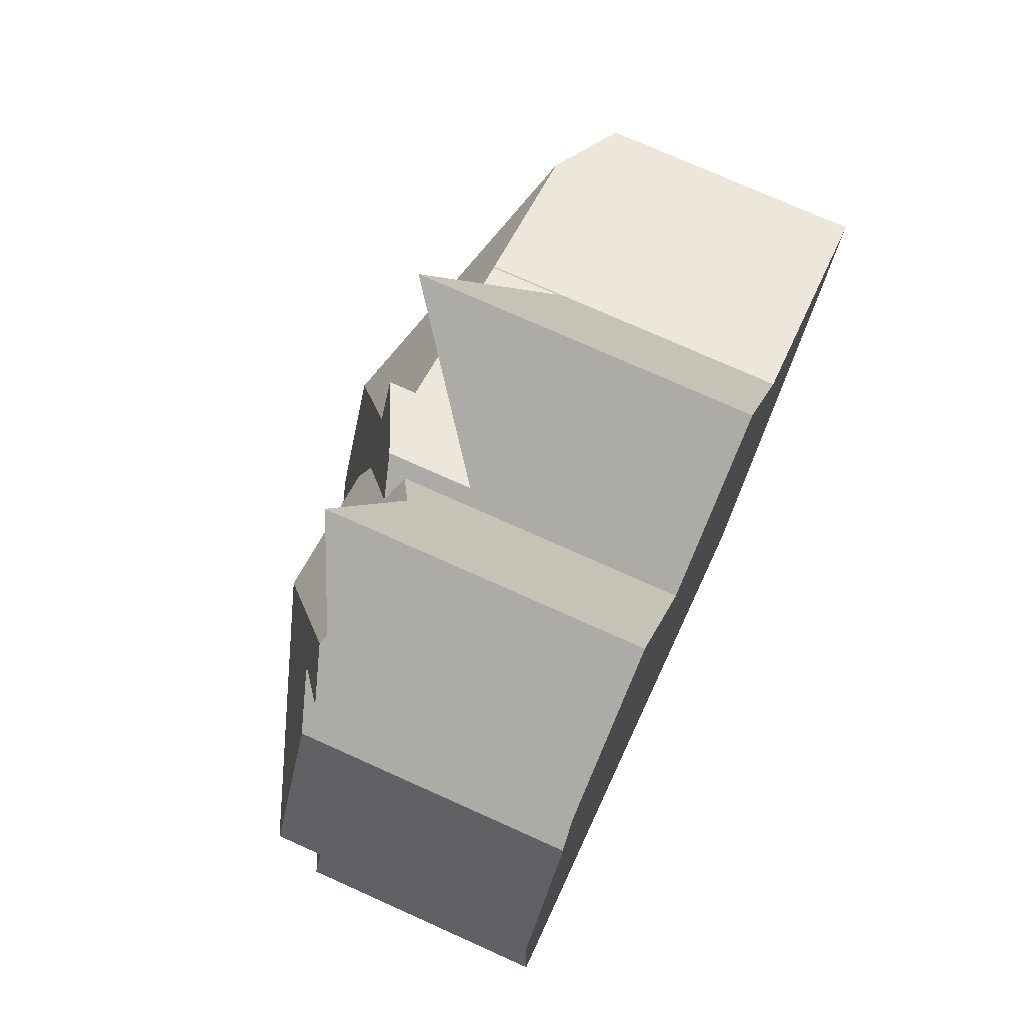
<metadata>
{"format":"obj","ext":"obj","renderer":"f3d","projection":"perspective","resolution":1024,"background":"white","views":[{"elev":74.7,"azim":114.2,"up":"+Y"}]}
</metadata>
<code>
v 344.1 20.2 7.479
v 349.5 7.76 7.204
v 356.1 25.14 8.186
v 364.1 14.06 7.12
v 349.7 22.57 8.47
v 364.1 19.76 7.108
v 363.8 20.54 7.519
v 362 18.88 7.147
v 364.2 20.73 7.448
v 362.3 25.12 7.362
v 361 25.82 7.808
v 362 27.65 6.974
v 352.1 27.24 9.132
v 358.4 29.55 8.273
v 353.4 17.04 10.81
v 344.2 20.15 7.478
v 354.4 15.08 10.81
v 352 8.828 8.49
v 352.6 18.63 10.81
v 344.2 20.15 7.478
v 352 8.828 8.49
v 345.9 20.96 8.401
v 346.9 13.78 7.337
v 354.4 15.08 10.81
v 352.6 18.63 10.81
v 357.1 27.09 7.395
v 355.7 25.33 8.289
v 362.2 18.64 7.02
v 356.1 25.15 8.181
v 359.4 12.01 9.408
v 353.4 17.04 10.81
v 360.8 28.26 7.361
v 348.8 18.59 9.153
v 360.6 28.37 7.271
v 357.5 26.96 7.248
v 349.8 22.76 7.489
v 355.7 25.33 7.595
v 345.5 17.09 9.123
v 356.7 24.84 8.01
v 355.3 21.52 9.203
v 354.7 25.9 7.12
v 350.2 23.65 7.19
v 356.9 26.67 7.243
v 356.1 25.15 7.748
v 354.4 15.08 10.81
v 358.6 13.84 9.369
v 359.4 12.01 8.382
v 361.6 12.96 8.35
v 354.5 23.28 9.164
v 353.9 26.3 7.723
v 350.8 24.72 7.769
v 352.6 18.63 10.81
v 345.9 20.96 8.401
v 349.8 22.76 8.41
v 355.3 25.13 8.511
v 359.6 28.93 7.746
v 357.6 28.03 7.731
v 358.9 22.63 9.46
v 350.1 19.5 9.907
v 349.7 18.29 9.467
v 355 20.79 9.463
v 353.7 21.18 9.906
v 355.5 21.04 9.463
v 362.2 18.64 7.02
v 364.1 20.68 7.513
v 347.5 12.35 7.306
v 353.7 21.18 9.906
v 355.7 20.58 9.223
v 350.1 19.5 9.907
v 358.4 29.43 8.23
v 359.3 29.1 7.89
v 358.9 22.63 9.46
v 358.9 22.63 9.46
v 360.8 28.26 7.361
v 364.1 20.68 7.513
v 359.1 23.21 9.243
v 354 21.91 9.651
v 359.1 23.21 9.243
v 348.8 18.59 9.153
v 349.3 19.79 9.608
v 354 21.91 9.651
v 355.3 21.5 9.209
v 363.9 21.35 7.436
v 346.9 13.78 7.337
v 355.3 21.51 9.21
v 355.3 21.49 9.203
v 348.8 18.59 9.153
v 345.5 17.09 9.123
v 349.3 19.79 9.608
v 358.6 29.33 8.127
v 358.7 29.39 8.137
v 358.1 28.99 8.072
v 349.8 22.76 6.706
v 355.7 25.33 6.272
v 359.3 12.07 8.412
v 359.4 12.01 8.888
v 352.2 9.397 8.701
v 349.2 8.489 7.22
v 352.2 9.397 8.701
v 360.6 28.36 7.27
v 349.8 22.76 6.88
v 355.7 25.33 6.859
v 357.5 26.96 7.248
v 360.6 28.37 7.271
v 356.9 26.67 7.243
v 354 26.23 7.627
v 350.3 23.7 7.218
v 356 14.61 10.27
v 361 21.82 8.646
v 357.3 20.1 8.676
v 357.3 20.1 8.676
v 361 21.82 8.646
v 361.2 22.42 8.468
v 348.1 16.77 8.467
v 349 16.3 8.742
v 361.7 25.44 7.567
v 348.1 16.77 8.467
v 346 15.87 8.467
v 356 14.61 10.27
v 353.8 13.65 10.28
v 355.3 25.57 6.626
v 349.8 22.83 6.744
v 353.8 13.65 10.28
v 349.8 22.76 6.762
v 355.7 25.33 6.764
v 363.6 13.84 7.374
v 356.1 15.29 10.07
v 353.1 14.05 10.05
v 349.8 8.679 7.53
v 354.1 15.68 10.81
v 354.1 15.68 10.81
v 349.4 7.994 7.209
v 359.2 23.5 9.136
v 359.2 23.5 9.136
v 356.7 24.84 8.01
v 356.1 25.15 8.181
v 361.2 22.44 8.462
v 364.2 20.83 7.446
v 361.3 22.36 8.411
v 356.7 24.84 8.01
v 356.1 25.15 7.748
v 354 24.57 9.136
v 360.5 27.41 7.68
v 360.5 27.41 7.68
v 361.6 27.86 7.107
v 355.7 25.33 6.272
v 349.8 22.76 6.706
v 355.3 25.13 8.511
v 355.7 25.33 8.289
v 354 24.57 8.487
v 349.8 22.76 8.41
v 357.1 25.93 7.619
v 356.3 25.58 7.605
v 350.1 22.89 8.415
v 344.2 20.13 7.497
v 347.5 12.4 7.326
v 349.2 8.5 7.239
v 349.4 8.036 7.229
v 345.5 17.1 9.124
v 344.2 20.21 7.498
v 344.2 20.13 7.497
v 345.5 17.1 9.124
v 346.9 13.83 7.357
v 346.9 13.83 7.357
v 346 15.89 8.467
v 349.5 7.776 7.223
v 361.8 18.73 7.124
v 360.6 21.62 8.65
v 360.4 22.05 8.881
v 360.1 22.83 8.866
v 359.4 24.3 8.837
v 360.4 22.05 8.881
v 360 23.07 8.861
v 359.4 24.3 8.837
v 358.2 27.25 7.253
v 358.2 27.25 7.253
v 358.5 26.53 7.644
v 363.9 13.97 7.227
v 361.8 18.73 7.124
v 357.7 28.27 7.816
v 357.8 28.12 7.733
v 349.4 7.914 7.208
v 349.5 7.93 7.227
v 352.1 9.047 8.572
v 363.8 14.12 7.224
v 364.1 14.22 7.116
v 359.3 12.17 9.405
v 359.3 12.17 8.466
v 363.3 13.89 7.479
v 361.3 13.04 8.436
v 352.1 9.047 8.572
v 357.3 11.3 8.495
v 362 27.63 6.985
v 361.5 27.85 7.123
v 360.8 28.24 7.37
v 360.8 28.24 7.37
v 360.6 28.36 7.27
v 358.4 29.53 8.265
v 358.7 29.37 8.134
v 359.1 29.16 7.955
v 359.5 28.92 7.746
v 347.2 17.84 9.138
v 347.7 18.95 8.77
v 348.4 20.11 9.279
v 346.1 15.81 8.428
v 346 15.77 8.412
v 349.8 22.78 6.703
v 349.8 22.85 6.743
v 348.4 20.11 9.279
v 349.8 22.78 8.41
v 349.8 22.78 8.41
v 349.8 22.78 7.49
v 347.2 17.84 9.138
v 347.7 18.95 8.77
v 349.8 22.78 6.88
v 349.8 22.78 6.703
v 346.1 15.93 8.467
v 350.3 23.68 7.189
v 349.8 22.78 6.762
v 350.3 23.74 7.223
v 350.8 24.75 7.769
v 352.2 27.23 9.111
v 359.2 29.08 7.884
v 357.8 28.47 7.889
v 353.4 26.56 8.117
v 351.3 25.67 8.268
v 359.3 29.09 7.884
v 351.3 25.65 8.271
v 352.8 19.07 10.65
v 354.3 21.81 9.542
v 353.9 21.11 9.824
v 356.1 25.14 8.187
v 348.3 10.63 7.286
v 348.3 10.58 7.267
v 350.8 15.29 9.325
v 352 17.52 10.3
v 352.6 18.65 10.79
v 352.6 18.65 10.79
v 352.8 19.07 10.65
v 357.9 19.9 8.45
v 358.3 20.57 8.668
v 359.3 22.46 9.289
v 361.1 25.77 7.777
v 359.8 23.42 8.854
v 359.6 23.01 9.041
v 359.3 22.46 9.289
v 359.7 23.21 8.949
v 357.9 19.9 8.45
v 356.6 17.45 9.443
v 355.5 15.4 10.28
v 352.4 9.463 8.694
v 354.9 14.12 10.27
v 352.2 9.096 8.57
v 355.2 14.82 10.51
v 355.2 14.82 10.51
v 352 8.858 8.489
v 346.2 15.6 8.312
v 346.1 15.55 8.296
v 348.5 20.05 9.342
v 347.4 17.97 9.141
v 347.9 18.89 8.833
v 348.5 20.05 9.342
v 350.1 22.89 6.683
v 350.1 22.99 6.737
v 350.1 22.89 8.415
v 350.6 23.82 7.185
v 350.6 23.96 7.258
v 351.1 24.89 7.764
v 351.6 25.78 8.248
v 352.3 27.14 8.982
v 350.1 22.89 7.494
v 347.4 17.97 9.141
v 347.9 18.89 8.833
v 350.1 22.89 6.879
v 350.1 22.89 6.683
v 346.4 16.04 8.467
v 350.1 22.89 6.762
v 361.1 27.66 7.362
v 360.9 28.21 7.351
v 364 20.91 7.494
v 363.8 21.4 7.485
v 362.2 25.19 7.41
v 360.9 28.24 7.35
v 364.1 20.69 7.499
v 361.5 26.76 7.38
v 347.4 12.73 7.333
v 347.4 12.72 7.314
v 361.8 18.93 7.227
v 364 19.91 7.183
v 361.5 18.83 7.231
v 356.4 16.63 9.681
v 351.9 14.68 9.679
v 350 13.87 8.703
v 356.1 16.5 9.831
v 354 15.58 10.76
v 354.2 15.66 10.77
v 354.1 15.62 10.81
v 347.7 12.87 7.496
v 361.5 18.83 7.231
v 354.1 15.62 10.81
v 363.4 15.7 7.084
v 363.3 15.43 7.195
v 362.5 14.04 7.758
v 362.2 13.41 8.013
v 362.1 13.18 8.11
v 355.5 21.04 9.463
v 355.3 21.51 9.21
v 355.3 21.49 9.203
v 355.7 20.58 9.223
v 355.3 21.52 9.203
v 354.5 23.28 9.164
v 354.8 22.71 9.177
v 355.3 21.52 9.203
v 354 24.57 9.136
v 354.5 23.28 9.164
v 355.5 21.04 9.463
v 359.4 12.01 8.382
v 359.3 12.07 8.412
v 354 24.57 6.4
v 353.8 24.85 6.657
v 354 24.57 8.487
v 353.6 25.37 7.136
v 353.4 25.83 7.561
v 353.3 26.01 7.731
v 353.1 26.45 8.136
v 353 26.78 8.443
v 354 24.57 8.487
v 354 24.57 7.563
v 354 24.57 9.136
v 354 24.57 6.865
v 354 24.57 6.4
v 355.7 20.58 9.223
v 358.6 13.84 9.369
v 359.3 12.17 9.405
v 359.4 12.01 9.408
v 358.6 13.84 9.369
v 354 24.57 6.763
v 356.8 18.02 9.278
v 356.9 17.85 9.282
v 359.3 12.17 8.466
v 357.2 16.97 9.301
v 358.1 14.9 9.346
v 344.2 20.15 7.478
v 344.1 20.2 7.479
v 344.1 20.2 1.05
v 344.2 20.15 1.05
v 349.5 7.776 7.223
v 349.5 7.76 7.204
v 349.5 7.76 1.05
v 349.5 7.776 1.05
v 356.1 25.14 8.187
v 356.1 25.14 8.186
v 356.1 25.14 1.05
v 356.1 25.14 1.05
v 364.1 14.22 7.116
v 364.1 14.06 7.12
v 364.1 14.06 1.05
v 364.1 14.22 1.05
v 345.9 20.96 8.401
v 349.7 22.57 8.47
v 349.7 22.57 1.05
v 345.9 20.96 1.05
v 364 19.91 7.183
v 364.1 19.76 7.108
v 364.1 19.76 1.05
v 364 19.91 1.05
v 364.1 20.68 7.513
v 363.8 20.54 7.519
v 363.8 20.54 1.05
v 364.1 20.68 1.05
v 364.1 19.76 7.108
v 362 18.88 7.147
v 362 18.88 1.05
v 364.1 19.76 1.05
v 364.2 20.83 7.446
v 364.2 20.73 7.448
v 364.2 20.73 1.05
v 364.2 20.83 1.05
v 362.2 25.19 7.41
v 362.3 25.12 7.362
v 362.3 25.12 1.05
v 362.2 25.19 1.05
v 361.5 26.76 7.38
v 361 25.82 7.808
v 361 25.82 1.05
v 361.5 26.76 1.05
v 361.6 27.86 7.107
v 362 27.65 6.974
v 362 27.65 1.05
v 361.6 27.86 1.05
v 351.3 25.65 8.271
v 352.1 27.24 9.132
v 352.1 27.24 1.05
v 351.3 25.65 1.05
v 358.4 29.53 8.265
v 358.4 29.55 8.273
v 358.4 29.55 1.05
v 358.4 29.53 1.05
v 345.5 17.09 9.123
v 344.2 20.15 7.478
v 344.2 20.15 1.05
v 345.5 17.09 1.05
v 352 8.858 8.489
v 352 8.828 8.49
v 352 8.828 1.05
v 352 8.858 1.05
v 356.9 26.67 7.243
v 357.1 27.09 7.395
v 357.1 27.09 1.05
v 356.9 26.67 1.05
v 362 18.88 7.147
v 362.2 18.64 7.02
v 362.2 18.64 1.05
v 362 18.88 1.05
v 359.6 28.93 7.746
v 360.6 28.37 7.271
v 360.6 28.37 1.05
v 359.6 28.93 1.05
v 346 15.87 8.467
v 345.5 17.09 9.123
v 345.5 17.09 1.05
v 346 15.87 1.05
v 354 26.23 7.627
v 354.7 25.9 7.12
v 354.7 25.9 1.05
v 354 26.23 1.05
v 349.8 22.83 6.744
v 350.2 23.65 7.19
v 350.2 23.65 1.05
v 349.8 22.83 1.05
v 362.1 13.18 8.11
v 361.6 12.96 8.35
v 361.6 12.96 1.05
v 362.1 13.18 1.05
v 353.4 26.56 8.117
v 353.9 26.3 7.723
v 353.9 26.3 1.05
v 353.4 26.56 1.05
v 350.3 23.7 7.218
v 350.8 24.72 7.769
v 350.8 24.72 1.05
v 350.3 23.7 1.05
v 344.2 20.21 7.498
v 345.9 20.96 8.401
v 345.9 20.96 1.05
v 344.2 20.21 1.05
v 359.3 29.09 7.884
v 359.6 28.93 7.746
v 359.6 28.93 1.05
v 359.3 29.09 1.05
v 357.1 27.09 7.395
v 357.6 28.03 7.731
v 357.6 28.03 1.05
v 357.1 27.09 1.05
v 364.1 20.69 7.499
v 364.1 20.68 7.513
v 364.1 20.68 1.05
v 364.1 20.69 1.05
v 348.3 10.58 7.267
v 347.5 12.35 7.306
v 347.5 12.35 1.05
v 348.3 10.58 1.05
v 358.1 28.99 8.072
v 358.4 29.43 8.23
v 358.4 29.43 1.05
v 358.1 28.99 1.05
v 358.7 29.39 8.137
v 359.3 29.1 7.89
v 359.3 29.1 1.05
v 358.7 29.39 1.05
v 360.6 28.37 7.271
v 360.8 28.26 7.361
v 360.8 28.26 1.05
v 360.6 28.37 1.05
v 362.3 25.12 7.362
v 363.9 21.35 7.436
v 363.9 21.35 1.05
v 362.3 25.12 1.05
v 347.4 12.72 7.314
v 346.9 13.78 7.337
v 346.9 13.78 1.05
v 347.4 12.72 1.05
v 358.4 29.55 8.273
v 358.7 29.39 8.137
v 358.7 29.39 1.05
v 358.4 29.55 1.05
v 357.8 28.47 7.889
v 358.1 28.99 8.072
v 358.1 28.99 1.05
v 357.8 28.47 1.05
v 349.4 7.994 7.209
v 349.2 8.489 7.22
v 349.2 8.489 1.05
v 349.4 7.994 1.05
v 356.3 25.58 7.605
v 356.9 26.67 7.243
v 356.9 26.67 1.05
v 356.3 25.58 1.05
v 353.9 26.3 7.723
v 354 26.23 7.627
v 354 26.23 1.05
v 353.9 26.3 1.05
v 350.2 23.65 7.19
v 350.3 23.7 7.218
v 350.3 23.7 1.05
v 350.2 23.65 1.05
v 361.1 25.77 7.777
v 361.7 25.44 7.567
v 361.7 25.44 1.05
v 361.1 25.77 1.05
v 346 15.77 8.412
v 346 15.87 8.467
v 346 15.87 1.05
v 346 15.77 1.05
v 354.7 25.9 7.12
v 355.3 25.57 6.626
v 355.3 25.57 1.05
v 354.7 25.9 1.05
v 349.8 22.76 6.706
v 349.8 22.83 6.744
v 349.8 22.83 1.05
v 349.8 22.76 1.05
v 363.9 13.97 7.227
v 363.6 13.84 7.374
v 363.6 13.84 1.05
v 363.9 13.97 1.05
v 349.4 7.914 7.208
v 349.4 7.994 7.209
v 349.4 7.994 1.05
v 349.4 7.914 1.05
v 356.1 25.14 8.186
v 356.1 25.15 8.181
v 356.1 25.15 1.05
v 356.1 25.14 1.05
v 363.9 21.35 7.436
v 364.2 20.83 7.446
v 364.2 20.83 1.05
v 363.9 21.35 1.05
v 360.9 28.24 7.35
v 361.6 27.86 7.107
v 361.6 27.86 1.05
v 360.9 28.24 1.05
v 355.3 25.57 6.626
v 355.7 25.33 6.272
v 355.7 25.33 1.05
v 355.3 25.57 1.05
v 349.7 22.57 8.47
v 349.8 22.76 8.41
v 349.8 22.76 1.05
v 349.7 22.57 1.05
v 356.1 25.15 7.748
v 356.3 25.58 7.605
v 356.3 25.58 1.05
v 356.1 25.15 1.05
v 344.1 20.2 7.479
v 344.2 20.21 7.498
v 344.2 20.21 1.05
v 344.1 20.2 1.05
v 352 8.828 8.49
v 349.5 7.776 7.223
v 349.5 7.776 1.05
v 352 8.828 1.05
v 364.1 14.06 7.12
v 363.9 13.97 7.227
v 363.9 13.97 1.05
v 364.1 14.06 1.05
v 357.6 28.03 7.731
v 357.7 28.27 7.816
v 357.7 28.27 1.05
v 357.6 28.03 1.05
v 349.5 7.76 7.204
v 349.4 7.914 7.208
v 349.4 7.914 1.05
v 349.5 7.76 1.05
v 363.4 15.7 7.084
v 364.1 14.22 7.116
v 364.1 14.22 1.05
v 363.4 15.7 1.05
v 362 27.65 6.974
v 362 27.63 6.985
v 362 27.63 1.05
v 362 27.65 1.05
v 358.4 29.43 8.23
v 358.4 29.53 8.265
v 358.4 29.53 1.05
v 358.4 29.43 1.05
v 346.1 15.55 8.296
v 346 15.77 8.412
v 346 15.77 1.05
v 346.1 15.55 1.05
v 352.1 27.24 9.132
v 352.2 27.23 9.111
v 352.2 27.23 1.05
v 352.1 27.24 1.05
v 357.7 28.27 7.816
v 357.8 28.47 7.889
v 357.8 28.47 1.05
v 357.7 28.27 1.05
v 353 26.78 8.443
v 353.4 26.56 8.117
v 353.4 26.56 1.05
v 353 26.78 1.05
v 359.3 29.1 7.89
v 359.3 29.09 7.884
v 359.3 29.09 1.05
v 359.3 29.1 1.05
v 350.8 24.72 7.769
v 351.3 25.65 8.271
v 351.3 25.65 1.05
v 350.8 24.72 1.05
v 355.7 25.33 8.289
v 356.1 25.14 8.187
v 356.1 25.14 1.05
v 355.7 25.33 1.05
v 349.2 8.489 7.22
v 348.3 10.58 7.267
v 348.3 10.58 1.05
v 349.2 8.489 1.05
v 361 25.82 7.808
v 361.1 25.77 7.777
v 361.1 25.77 1.05
v 361 25.82 1.05
v 359.4 12.01 8.382
v 352 8.858 8.489
v 352 8.858 1.05
v 359.4 12.01 1.05
v 346.9 13.78 7.337
v 346.1 15.55 8.296
v 346.1 15.55 1.05
v 346.9 13.78 1.05
v 352.2 27.23 9.111
v 352.3 27.14 8.982
v 352.3 27.14 1.05
v 352.2 27.23 1.05
v 361.7 25.44 7.567
v 362.2 25.19 7.41
v 362.2 25.19 1.05
v 361.7 25.44 1.05
v 360.8 28.26 7.361
v 360.9 28.24 7.35
v 360.9 28.24 1.05
v 360.8 28.26 1.05
v 364.2 20.73 7.448
v 364.1 20.69 7.499
v 364.1 20.69 1.05
v 364.2 20.73 1.05
v 362 27.63 6.985
v 361.5 26.76 7.38
v 361.5 26.76 1.05
v 362 27.63 1.05
v 347.5 12.35 7.306
v 347.4 12.72 7.314
v 347.4 12.72 1.05
v 347.5 12.35 1.05
v 363.8 20.54 7.519
v 364 19.91 7.183
v 364 19.91 1.05
v 363.8 20.54 1.05
v 362.2 18.64 7.02
v 363.4 15.7 7.084
v 363.4 15.7 1.05
v 362.2 18.64 1.05
v 363.6 13.84 7.374
v 362.1 13.18 8.11
v 362.1 13.18 1.05
v 363.6 13.84 1.05
v 352.3 27.14 8.982
v 353 26.78 8.443
v 353 26.78 1.05
v 352.3 27.14 1.05
v 361.6 12.96 8.35
v 359.4 12.01 9.408
v 359.4 12.01 1.05
v 361.6 12.96 1.05
v 362 18.88 1.05
v 364.1 14.06 1.05
v 349.5 7.76 1.05
v 344.1 20.2 1.05
v 349.7 22.57 1.05
v 352.1 27.24 1.05
v 356.1 25.14 1.05
v 358.4 29.55 1.05
v 362 27.65 1.05
v 361 25.82 1.05
v 362.3 25.12 1.05
v 364.2 20.73 1.05
v 363.8 20.54 1.05
v 364.1 19.76 1.05
f 327 55 329
f 191 97 129 158 183
f 85 63 68 86
f 340 192 318
f 89 69 67 77
f 100 34 56 201
f 276 117 33 272
f 220 107 42 218
f 35 26 43
f 39 29 44
f 187 30 96 95 188
f 255 119 127 250
f 228 51 221 226
f 236 15 19 238
f 239 52 31 61 231
f 328 37 27 55 327
f 199 91 14 198
f 273 79 80 259
f 245 170 173 247
f 229 67 69 237
f 90 70 92
f 289 7 75 109 168 288
f 79 60 59 80
f 231 61 82 230
f 246 169 170 245
f 115 60 79 114
f 86 40 85
f 155 20 88 162
f 330 102 37 328
f 142 49 150
f 200 71 91 199
f 223 201 56 227
f 210 151 5 22 204
f 96 47 95
f 295 128 123 17 300
f 253 184 21 256
f 337 125 102 330
f 171 143 177
f 153 141 140 152
f 221 51 107 220
f 168 109 172
f 280 139 113 112 65 284
f 286 156 298
f 137 113 139
f 257 164 117 276
f 304 189 303
f 218 42 122 208
f 254 24 120 252
f 334 190 336
f 129 97 123 128
f 331 94 125 337
f 303 189 185 302
f 293 233 157 129 128 292
f 294 250 127 291
f 158 129 157
f 292 128 295
f 279 195 144 278
f 281 139 280
f 282 116 137 139 281
f 247 173 244
f 208 122 147 207
f 313 135 136 3 232 312
f 315 148 314
f 196 74 104 197
f 152 103 105 153
f 234 98 157 233
f 157 98 132 158
f 160 1 16 161
f 203 155 162 202
f 287 66 156 286
f 258 23 164 257
f 159 38 118 165
f 183 158 132 182
f 241 110 240
f 169 112 113 170
f 244 173 137 116 243
f 176 103 152 177
f 302 185 186 301
f 170 113 137 173
f 180 57 181
f 181 57 26 35 175
f 177 152 140 133 171
f 182 2 166 183
f 185 178 4 186
f 189 126 178 185
f 305 126 189 304
f 335 48 190 334
f 188 46 187
f 183 166 18 191
f 252 120 99 251
f 251 99 184 253
f 193 12 145 194
f 283 32 195 279
f 197 176 177 143 196
f 198 70 90 199
f 199 90 200
f 224 180 181 201 223
f 201 181 175 100
f 261 203 202 260
f 205 165 118 206
f 264 208 207 263
f 211 54 36 212
f 209 53 160 161 214
f 212 36 101 215
f 265 210 204 262
f 217 165 205
f 266 218 208 264
f 219 124 93 216
f 213 159 165 217
f 267 220 218 266
f 269 226 221 268
f 215 101 124 219
f 268 221 220 267
f 223 200 90 92 224
f 270 222 226 269
f 227 71 200 223
f 226 222 13 228
f 230 81 62 231
f 312 232 149 148 315
f 233 156 66 234
f 298 156 233 293
f 236 60 115 235
f 238 59 60 236
f 231 62 239
f 237 25 229
f 288 168 241 240 299
f 278 144 174 244 243 11 285
f 245 78 58 246
f 244 174 134 247
f 339 248 111 338
f 296 250 294
f 247 134 78 245
f 241 168 172 242
f 333 108 252 251 192 340
f 253 192 251
f 252 108 254
f 297 45 255 250 296
f 318 192 253 256 317
f 257 205 206 258
f 260 87 261
f 320 264 263 319
f 321 265 262 89 77 311
f 322 266 264 320
f 323 267 266 322
f 325 269 268 324
f 324 268 267 323
f 326 270 269 325
f 154 211 212 271
f 259 209 214 273
f 271 212 215 274
f 276 217 205 257
f 277 219 216 275
f 272 213 217 276
f 274 215 219 277
f 278 194 279
f 280 138 83 281
f 281 83 10 282
f 279 194 145 283
f 284 9 138 280
f 285 193 194 278
f 286 163 84 287
f 288 167 28 8 6 289
f 341 290 248 339
f 292 235 293
f 291 249 294
f 295 131 15 236 235 292
f 296 130 297
f 298 115 114 163 286
f 293 235 115 298
f 299 167 288
f 338 111 309
f 300 131 295
f 301 64 179 302
f 342 303 302 179 290 341
f 304 190 48 305
f 336 190 304 303 342
f 306 72 76 307
f 308 82 61 309
f 307 76 133 140 310
f 312 230 82 313
f 319 146 121 320
f 320 121 41 322
f 322 41 106 323
f 324 50 225 325
f 323 106 50 324
f 325 225 326
f 327 154 271 328
f 313 82 308
f 328 271 274 330
f 332 110 241 242 73 316
f 337 277 275 331
f 315 81 230 312
f 338 249 339
f 330 274 277 337
f 339 249 291 341
f 309 61 31 130 296 294 249 338
f 341 291 127 342
f 342 127 119 336
f 344 345 346 343
f 348 349 350 347
f 352 353 354 351
f 356 357 358 355
f 360 361 362 359
f 364 365 366 363
f 368 369 370 367
f 372 373 374 371
f 376 377 378 375
f 380 381 382 379
f 384 385 386 383
f 388 389 390 387
f 392 393 394 391
f 396 397 398 395
f 400 401 402 399
f 404 405 406 403
f 408 409 410 407
f 412 413 414 411
f 416 417 418 415
f 420 421 422 419
f 424 425 426 423
f 428 429 430 427
f 432 433 434 431
f 436 437 438 435
f 440 441 442 439
f 444 445 446 443
f 448 449 450 447
f 452 453 454 451
f 456 457 458 455
f 460 461 462 459
f 464 465 466 463
f 468 469 470 467
f 472 473 474 471
f 476 477 478 475
f 480 481 482 479
f 484 485 486 483
f 488 489 490 487
f 492 493 494 491
f 496 497 498 495
f 500 501 502 499
f 504 505 506 503
f 508 509 510 507
f 512 513 514 511
f 516 517 518 515
f 520 521 522 519
f 524 525 526 523
f 528 529 530 527
f 532 533 534 531
f 536 537 538 535
f 540 541 542 539
f 544 545 546 543
f 548 549 550 547
f 552 553 554 551
f 556 557 558 555
f 560 561 562 559
f 564 565 566 563
f 568 569 570 567
f 572 573 574 571
f 576 577 578 575
f 580 581 582 579
f 584 585 586 583
f 588 589 590 587
f 592 593 594 591
f 596 597 598 595
f 600 601 602 599
f 604 605 606 603
f 608 609 610 607
f 612 613 614 611
f 616 617 618 615
f 620 621 622 619
f 624 625 626 623
f 628 629 630 627
f 632 633 634 631
f 636 637 638 635
f 640 641 642 639
f 644 645 646 643
f 648 649 650 647
f 652 653 654 651
f 656 657 658 655
f 660 661 662 659
f 664 665 666 663
f 668 669 670 667
f 672 673 674 671
f 676 677 678 679 680 681 682 683 684 685 686 687 688 675

</code>
